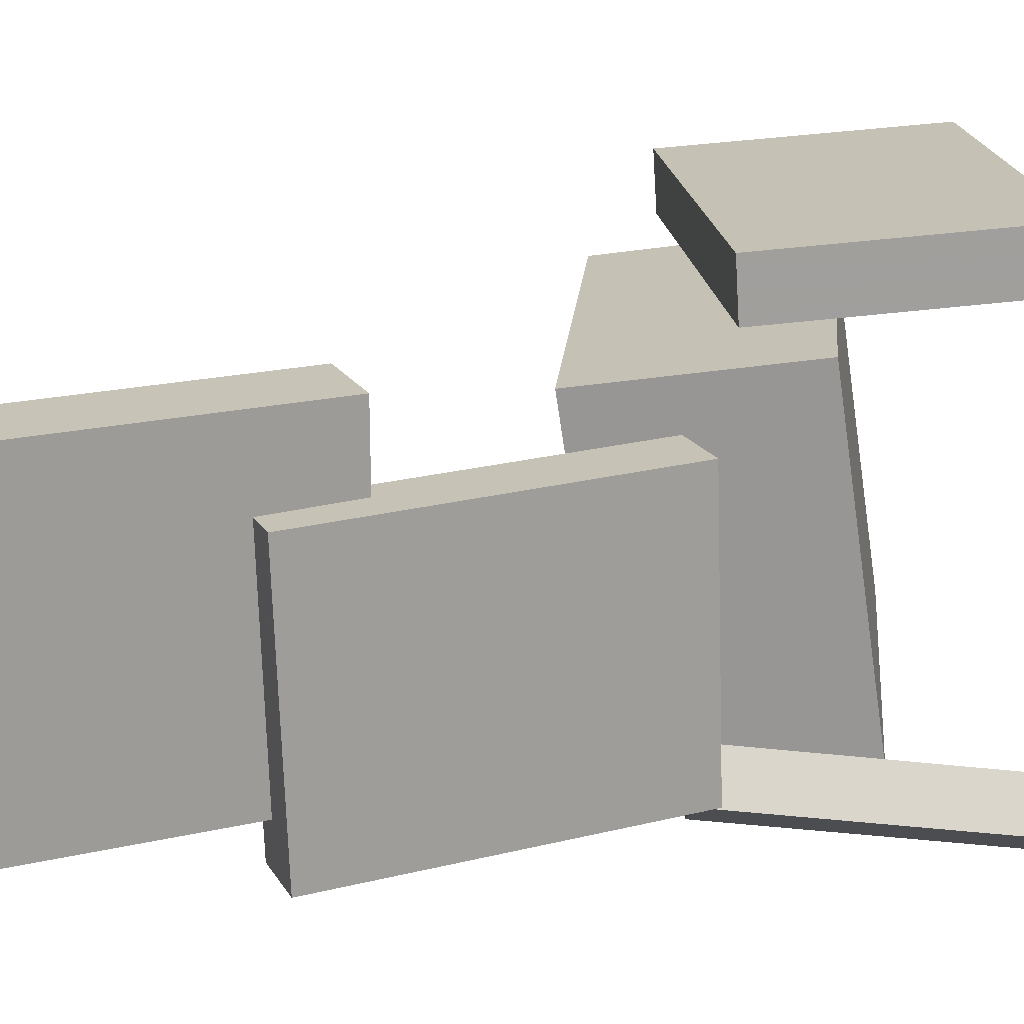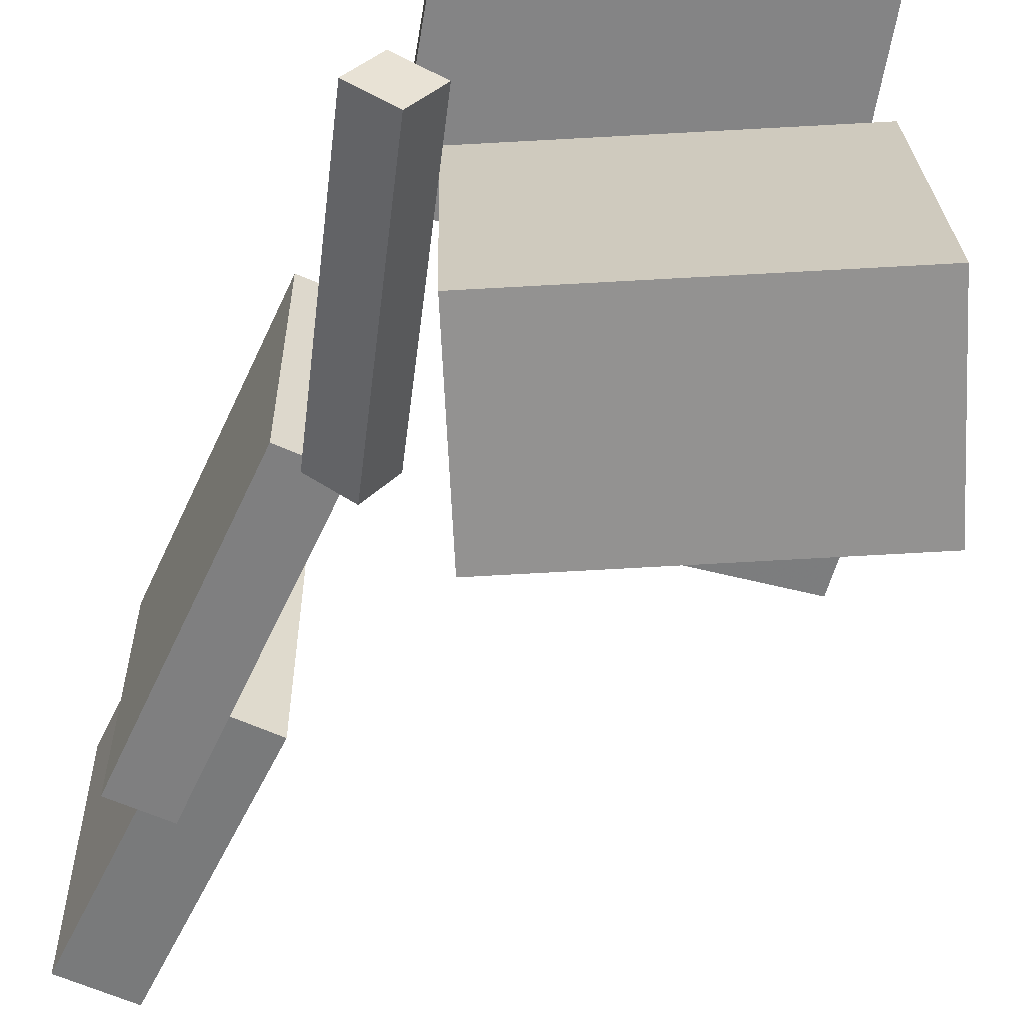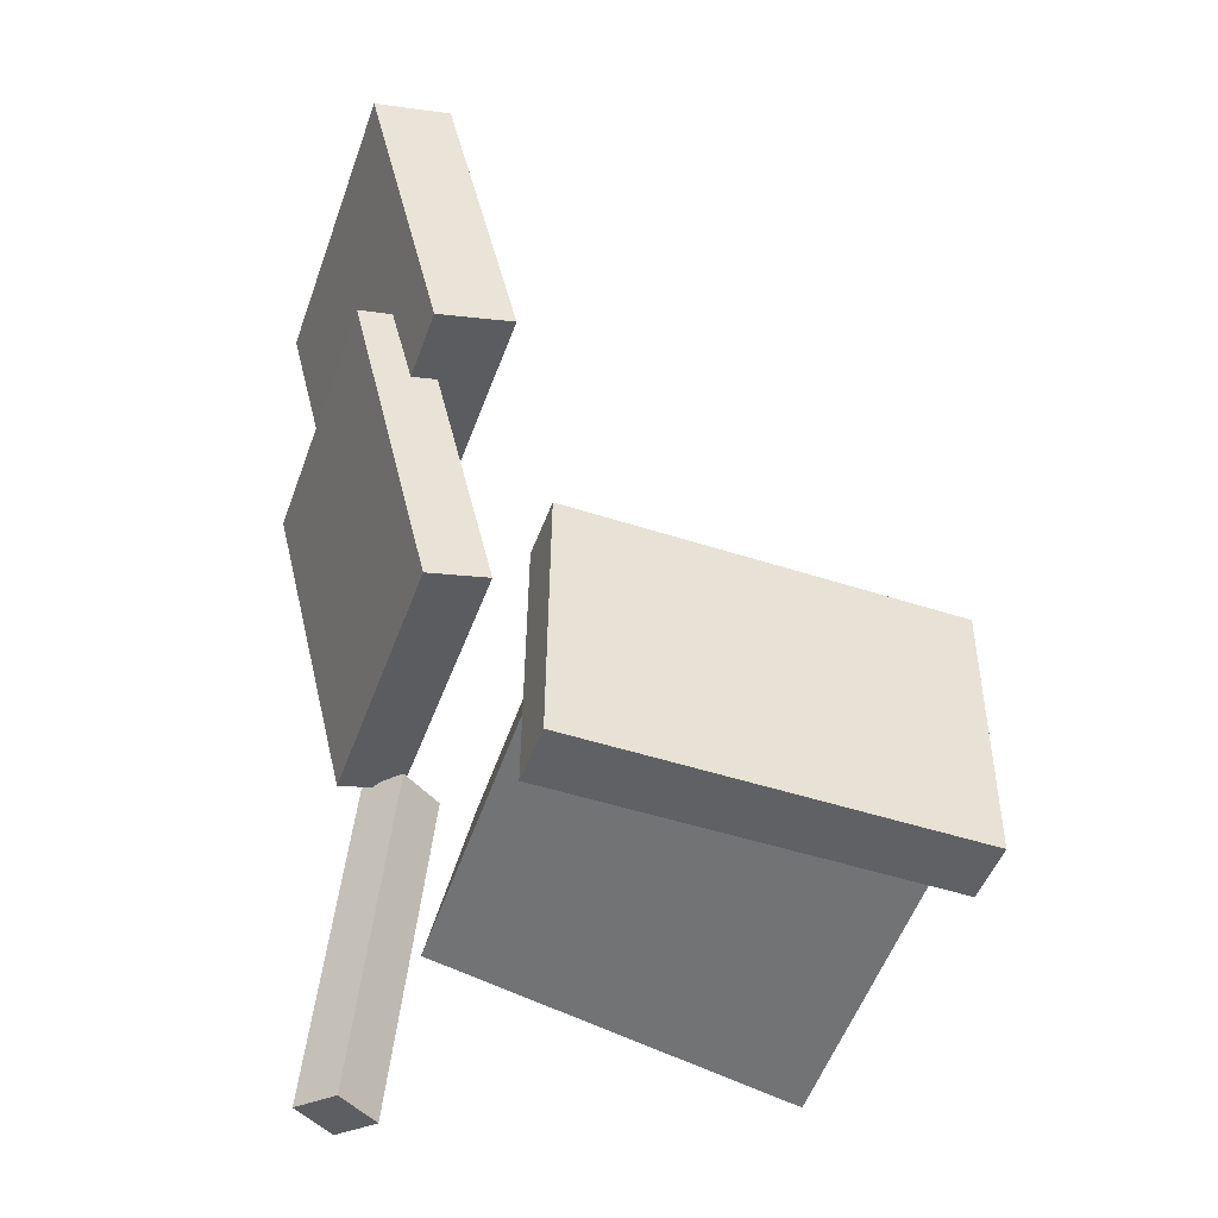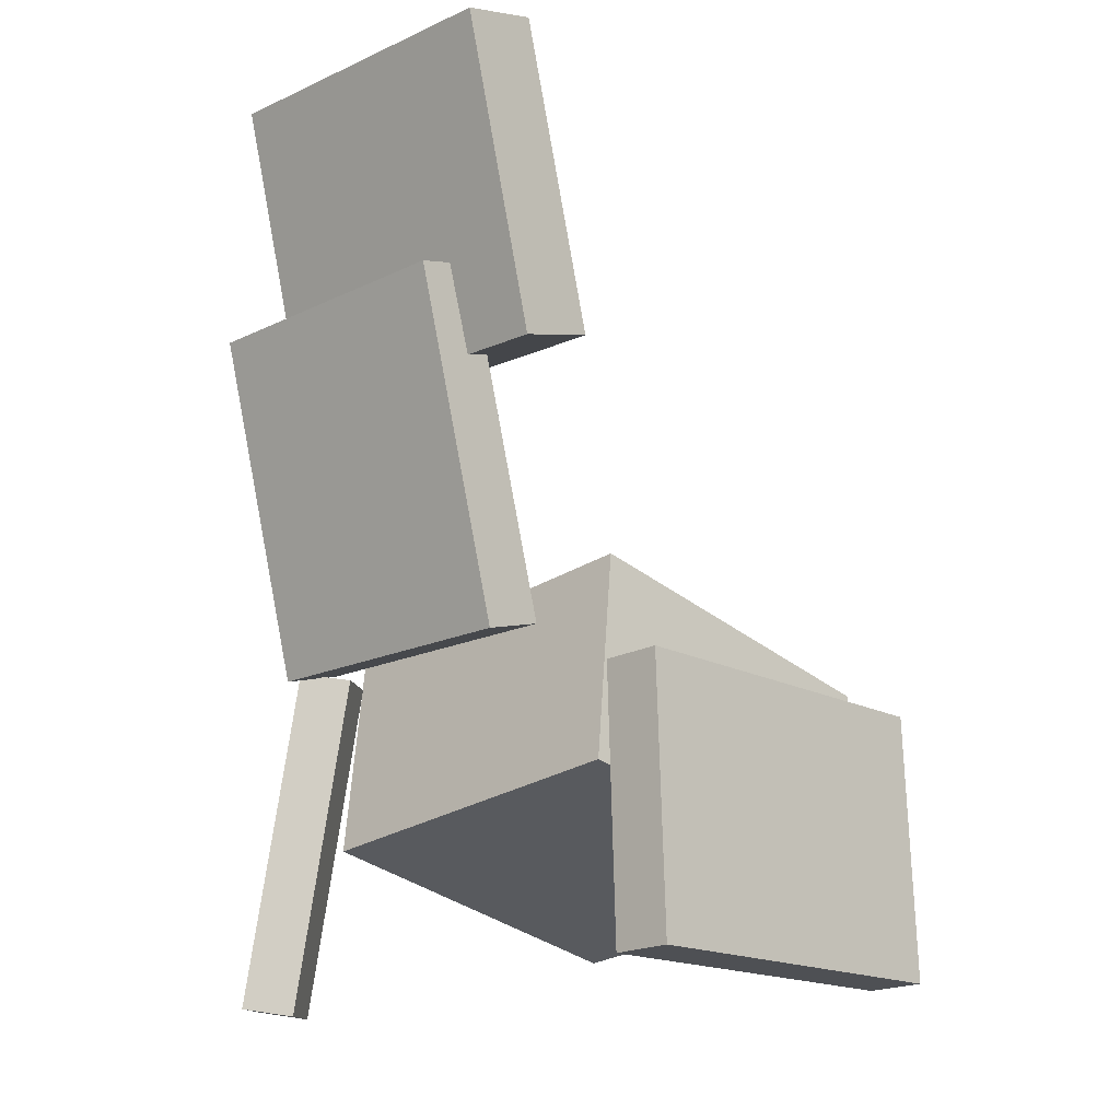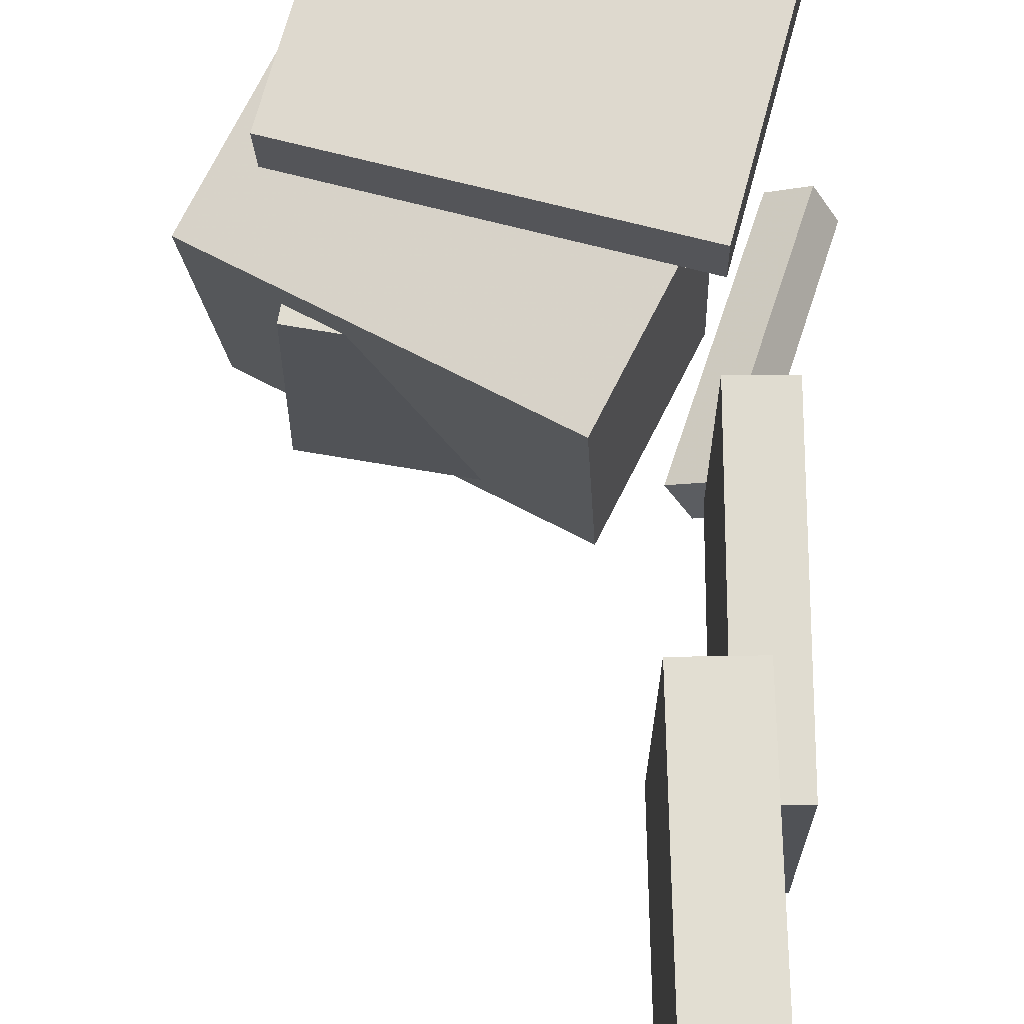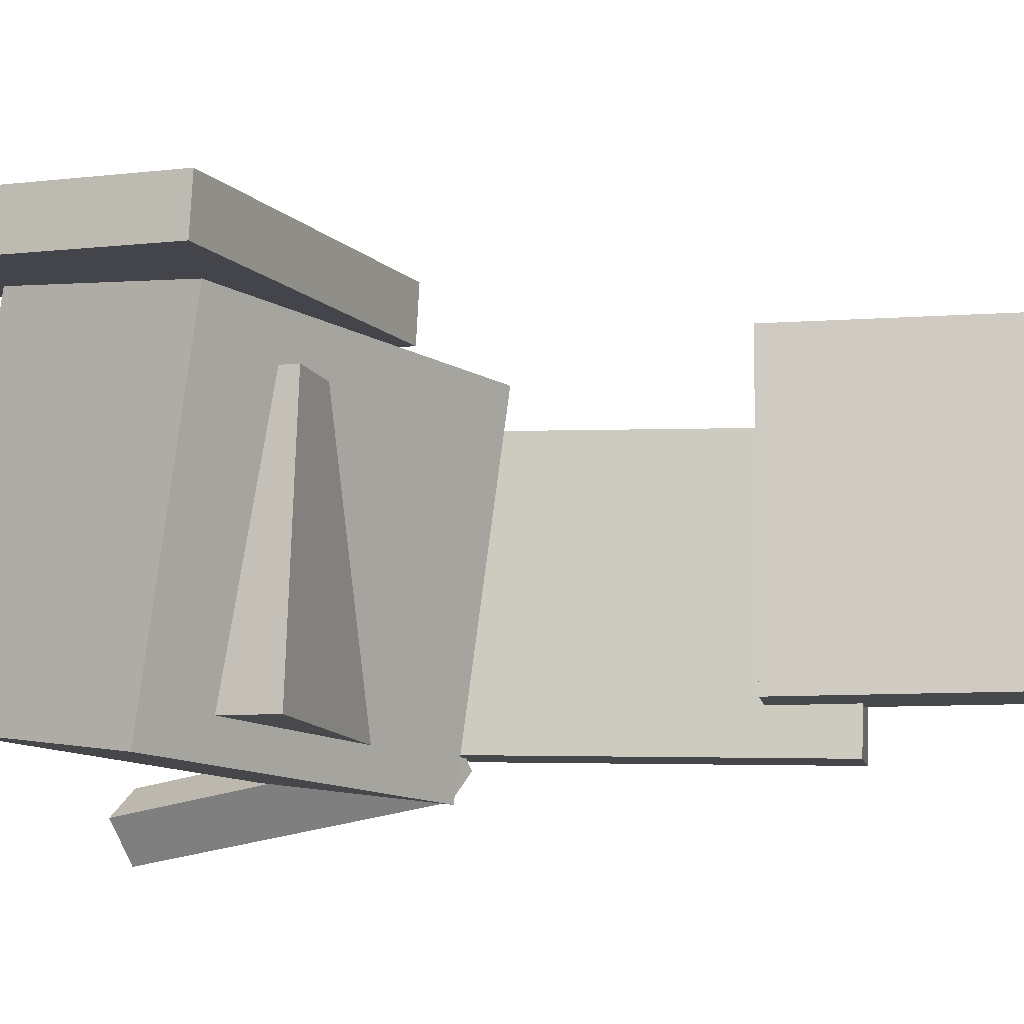
<metadata>
{"format":"obj","ext":"obj","renderer":"f3d","projection":"perspective","resolution":1024,"background":"white","views":[{"elev":19.7,"azim":-98.6,"up":"+Z"},{"elev":-57.8,"azim":-11.4,"up":"+Z"},{"elev":-44.8,"azim":-18.9,"up":"+Y"},{"elev":-14.9,"azim":-46.2,"up":"+Y"},{"elev":67.6,"azim":-166.6,"up":"+Z"},{"elev":-11.3,"azim":114.1,"up":"+Z"}]}
</metadata>
<code>
v -0.09428 -0.08885 0.1329
v -0.1001 -0.2774 0.145
v -0.09378 -0.08624 0.174
v -0.09959 -0.2748 0.186
v 0.1722 -0.09723 0.1302
v 0.1664 -0.2858 0.1423
v 0.1727 -0.09462 0.1713
v 0.1669 -0.2832 0.1833
f 1.0 7.0 5.0
f 1.0 3.0 7.0
f 1.0 4.0 3.0
f 1.0 2.0 4.0
f 3.0 8.0 7.0
f 3.0 4.0 8.0
f 5.0 7.0 8.0
f 5.0 8.0 6.0
f 1.0 5.0 6.0
f 1.0 6.0 2.0
f 2.0 6.0 8.0
f 2.0 8.0 4.0
v -0.0787 -0.186 -0.1389
v -0.07655 -0.1488 0.1087
v -0.04064 -0.03601 -0.1618
v -0.03848 0.001173 0.08581
v 0.1761 -0.2496 -0.1316
v 0.1782 -0.2124 0.116
v 0.2141 -0.09955 -0.1545
v 0.2163 -0.06236 0.09314
f 9.0 15.0 13.0
f 9.0 11.0 15.0
f 9.0 12.0 11.0
f 9.0 10.0 12.0
f 11.0 16.0 15.0
f 11.0 12.0 16.0
f 13.0 15.0 16.0
f 13.0 16.0 14.0
f 9.0 13.0 14.0
f 9.0 14.0 10.0
f 10.0 14.0 16.0
f 10.0 16.0 12.0
v -0.1611 0.3438 0.126
v -0.1068 0.1308 0.1267
v -0.1612 0.343 -0.09982
v -0.1068 0.13 -0.09912
v -0.2163 0.3297 0.126
v -0.1619 0.1167 0.1267
v -0.2163 0.329 -0.09976
v -0.162 0.116 -0.09907
f 17.0 23.0 21.0
f 17.0 19.0 23.0
f 17.0 20.0 19.0
f 17.0 18.0 20.0
f 19.0 24.0 23.0
f 19.0 20.0 24.0
f 21.0 23.0 24.0
f 21.0 24.0 22.0
f 17.0 21.0 22.0
f 17.0 22.0 18.0
f 18.0 22.0 24.0
f 18.0 24.0 20.0
v -0.03185 -0.05167 0.05479
v -0.028 -0.1048 0.05611
v 0.151 -0.03829 0.05973
v 0.1549 -0.09141 0.06105
v -0.02638 -0.05601 -0.1361
v -0.02253 -0.1091 -0.1348
v 0.1565 -0.04263 -0.1311
v 0.1603 -0.09574 -0.1298
f 25.0 31.0 29.0
f 25.0 27.0 31.0
f 25.0 28.0 27.0
f 25.0 26.0 28.0
f 27.0 32.0 31.0
f 27.0 28.0 32.0
f 29.0 31.0 32.0
f 29.0 32.0 30.0
f 25.0 29.0 30.0
f 25.0 30.0 26.0
f 26.0 30.0 32.0
f 26.0 32.0 28.0
v -0.2033 0.1656 -0.1317
v -0.2021 0.1722 0.06967
v -0.1596 0.176 -0.1323
v -0.1584 0.1826 0.06907
v -0.1465 -0.07438 -0.1242
v -0.1453 -0.0678 0.07717
v -0.1027 -0.06403 -0.1248
v -0.1015 -0.05745 0.07657
f 33.0 39.0 37.0
f 33.0 35.0 39.0
f 33.0 36.0 35.0
f 33.0 34.0 36.0
f 35.0 40.0 39.0
f 35.0 36.0 40.0
f 37.0 39.0 40.0
f 37.0 40.0 38.0
f 33.0 37.0 38.0
f 33.0 38.0 34.0
f 34.0 38.0 40.0
f 34.0 40.0 36.0
v -0.1256 -0.3047 -0.1331
v -0.1074 -0.07049 -0.1024
v -0.1465 -0.2992 -0.1629
v -0.1283 -0.06497 -0.1322
v -0.0945 -0.3043 -0.1548
v -0.0763 -0.07007 -0.1241
v -0.1154 -0.2988 -0.1846
v -0.09716 -0.06455 -0.1539
f 41.0 47.0 45.0
f 41.0 43.0 47.0
f 41.0 44.0 43.0
f 41.0 42.0 44.0
f 43.0 48.0 47.0
f 43.0 44.0 48.0
f 45.0 47.0 48.0
f 45.0 48.0 46.0
f 41.0 45.0 46.0
f 41.0 46.0 42.0
f 42.0 46.0 48.0
f 42.0 48.0 44.0

</code>
